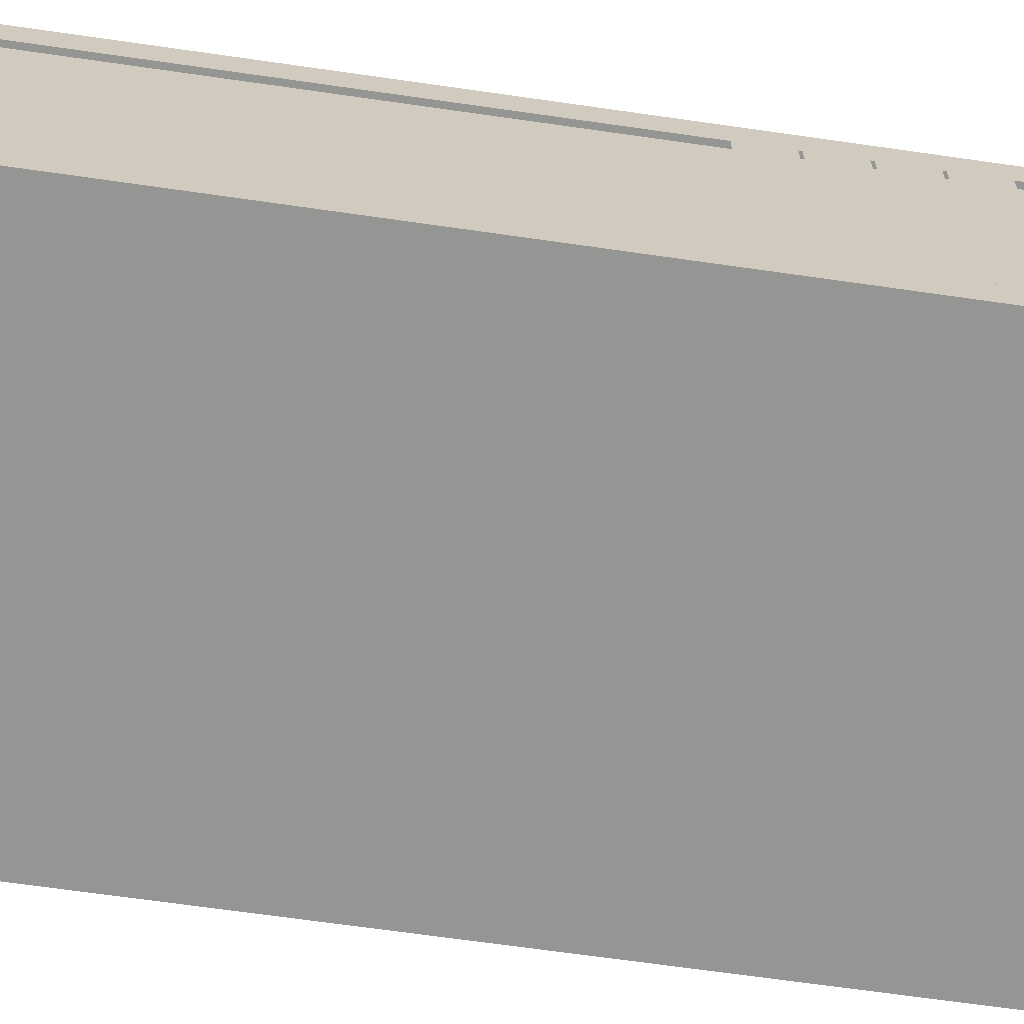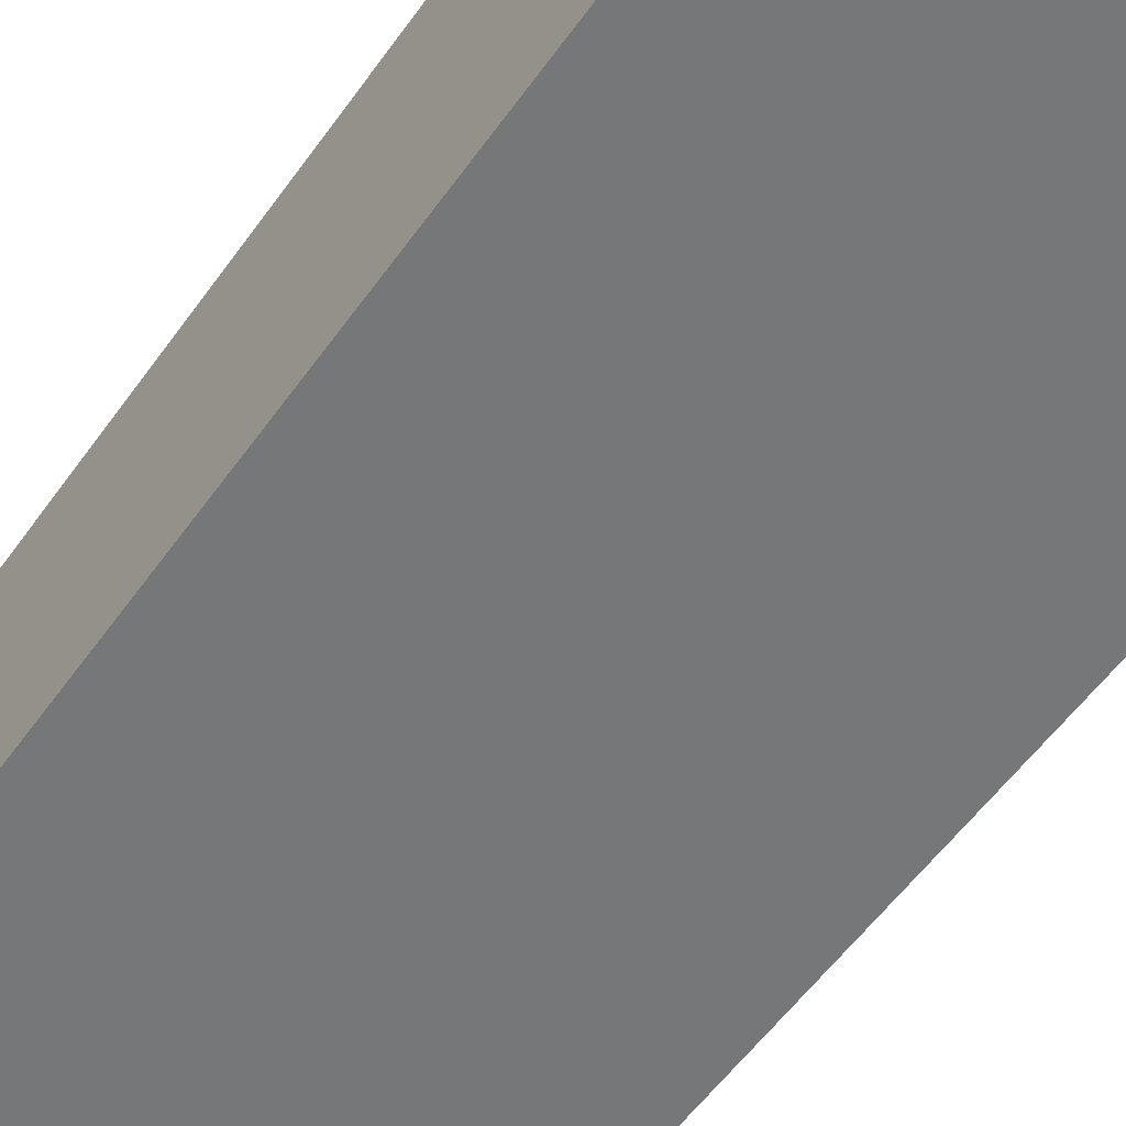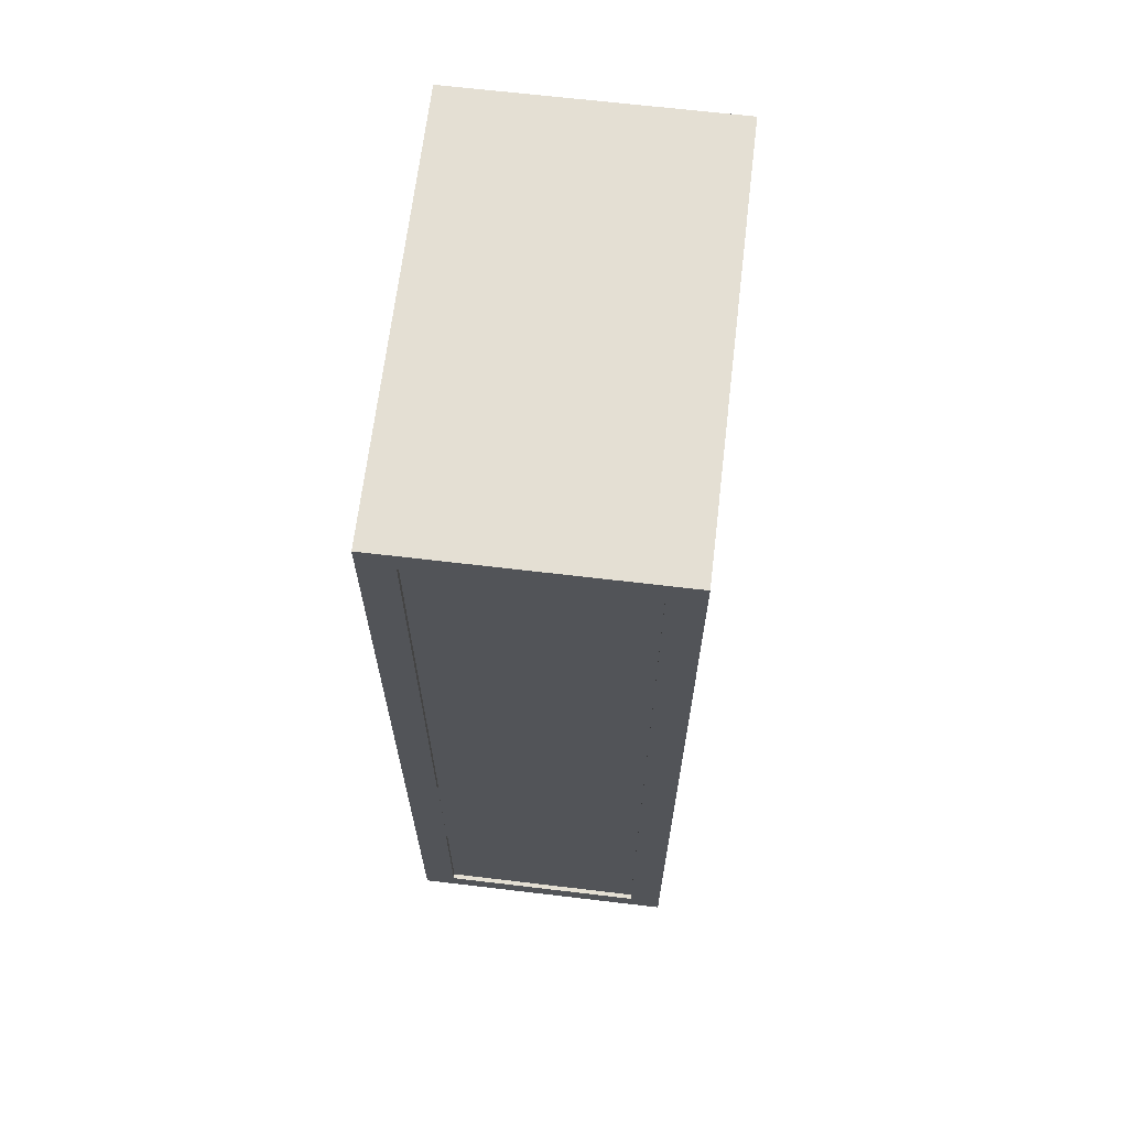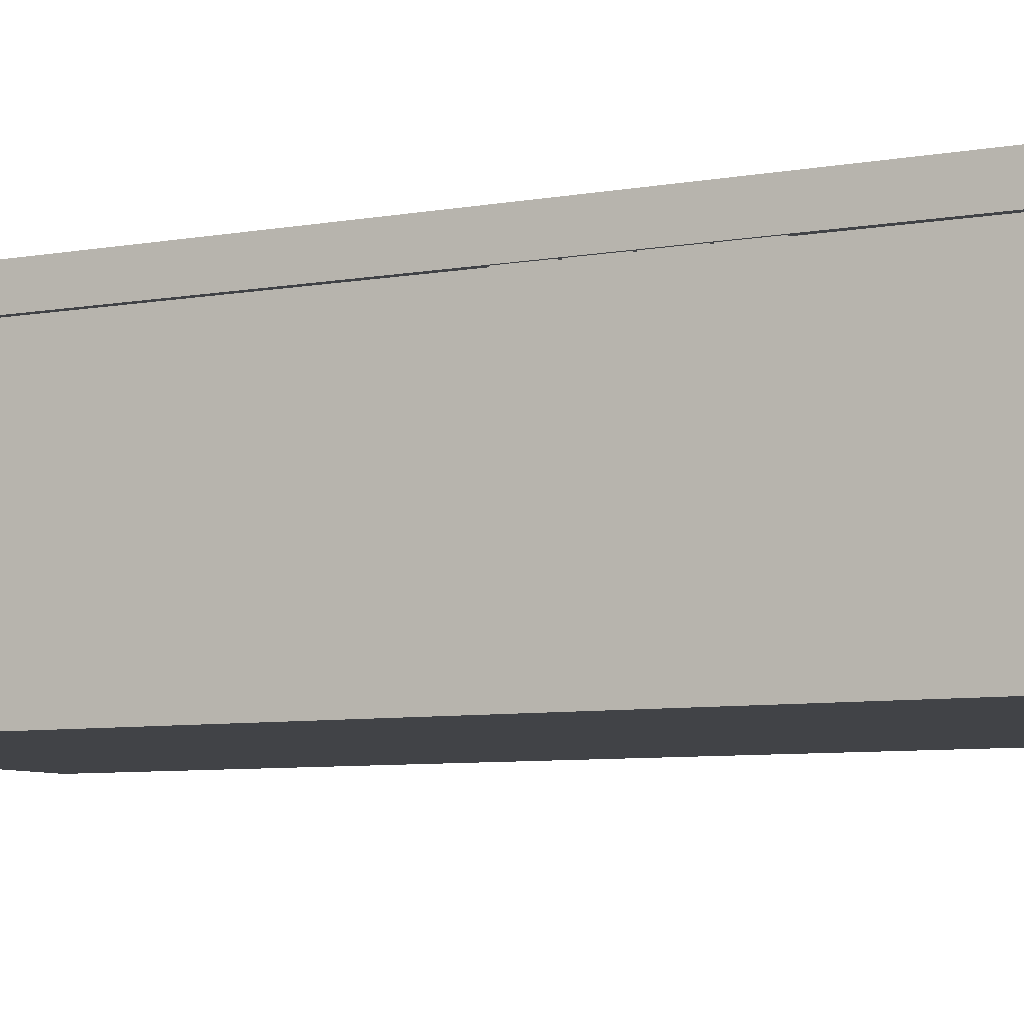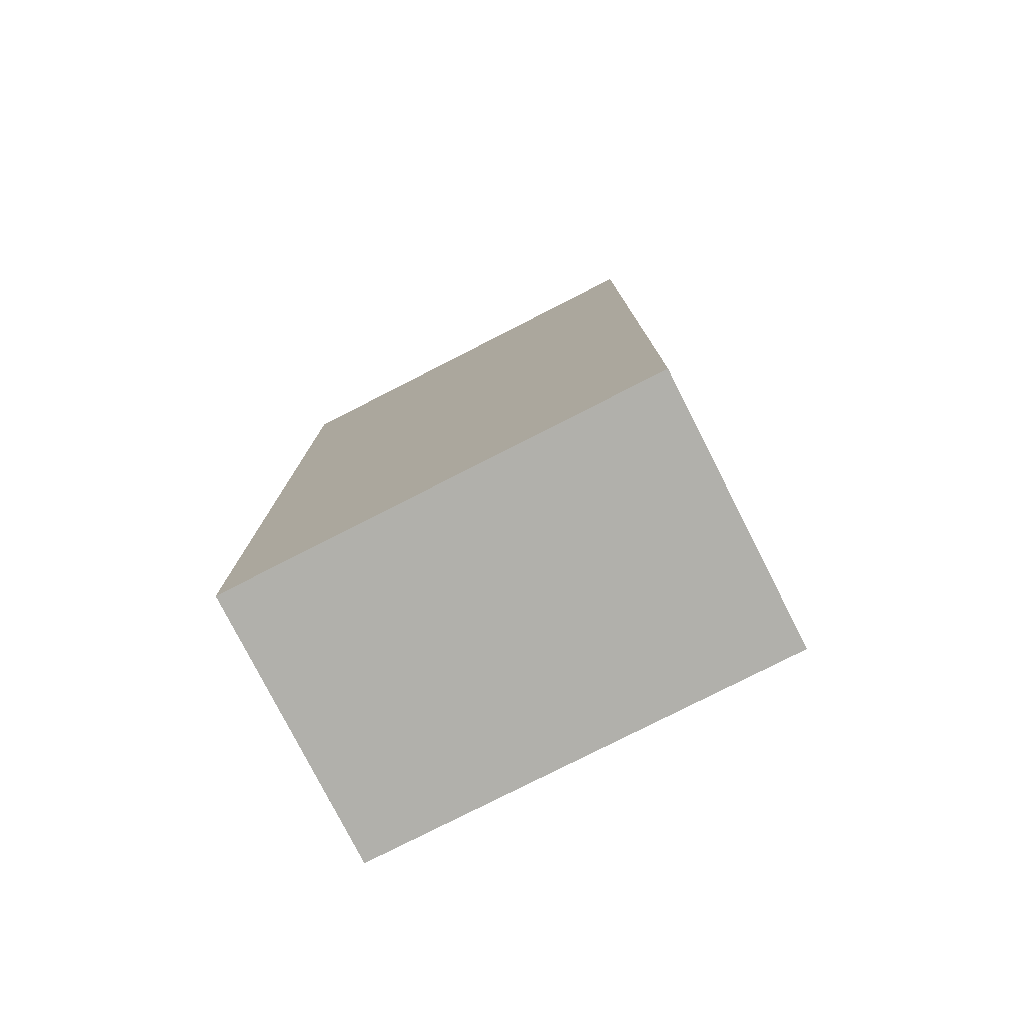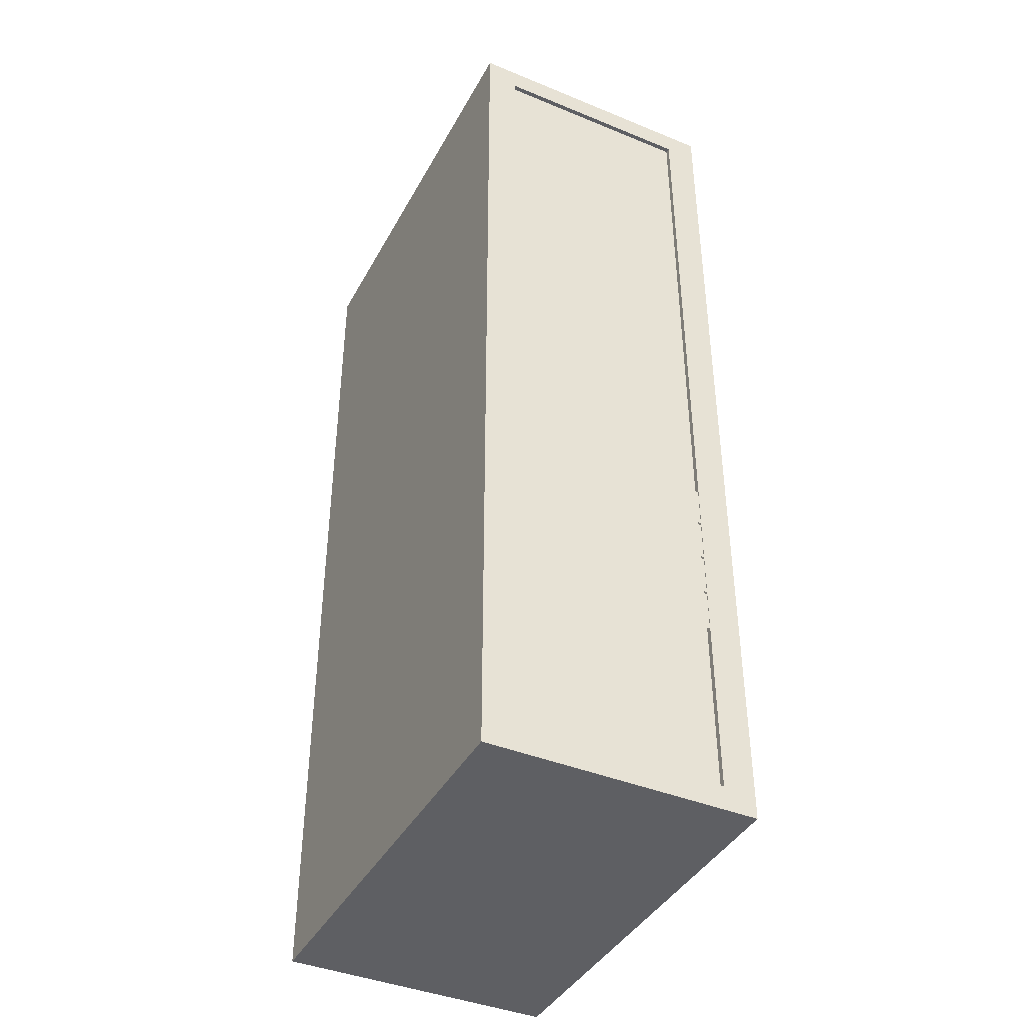
<metadata>
{"format":"obj","ext":"obj","renderer":"f3d","projection":"perspective","resolution":1024,"background":"white","views":[{"elev":-67.3,"azim":-98.2,"up":"+Z"},{"elev":-57.1,"azim":144.7,"up":"+Z"},{"elev":66.4,"azim":-83.2,"up":"+Y"},{"elev":-7.0,"azim":-61.8,"up":"+Z"},{"elev":-78.5,"azim":27.0,"up":"+Y"},{"elev":-41.1,"azim":-116.5,"up":"+Y"}]}
</metadata>
<code>
g RackServer_2
v -0.791 3.5 0.5
v 0.7921 3.5 0.5
v 0.7921 1.192e-09 0.5
v -0.791 -7.592e-17 0.5
v -0.791 3.5 -0.5
v 0.7921 3.5 -0.5
v 0.7921 3.5 0.5
v -0.791 3.5 0.5
v -0.791 -7.592e-17 -0.5
v 0.7921 1.192e-09 -0.5
v 0.7921 3.5 -0.5
v -0.791 3.5 -0.5
v -0.791 -7.592e-17 0.5
v 0.7921 1.192e-09 0.5
v 0.7921 1.192e-09 -0.5
v -0.791 -7.592e-17 -0.5
v 0.7921 1.192e-09 0.5
v 0.7921 3.5 0.5
v 0.7921 3.5 -0.5
v 0.7921 1.192e-09 -0.5
v -0.7654 3.41 -0.3801
v -0.7654 3.41 0.3801
v -0.7654 0.09 0.3801
v -0.7654 0.09 -0.3801
v -0.791 3.41 -0.3801
v -0.7654 3.41 -0.3801
v -0.7654 0.09 -0.3801
v -0.791 0.09 -0.3801
v -0.791 0.09 -0.3801
v -0.7654 0.09 -0.3801
v -0.7654 0.09 0.3801
v -0.791 0.09 0.3801
v -0.791 0.09 0.3801
v -0.7654 0.09 0.3801
v -0.7654 3.41 0.3801
v -0.791 3.41 0.3801
v -0.791 3.41 0.3801
v -0.7654 3.41 0.3801
v -0.7654 3.41 -0.3801
v -0.791 3.41 -0.3801
v -0.7921 1.063 0.3779
v -0.7921 1.063 -0.3819
v -0.7921 1.215 -0.3819
v -0.7921 1.215 0.3779
v -0.7921 1.225 0.3779
v -0.7921 1.225 -0.3819
v -0.7921 1.377 -0.3819
v -0.7921 1.377 0.3779
v -0.7921 0.7394 0.3779
v -0.7921 0.7394 -0.3819
v -0.7921 0.8916 -0.3819
v -0.7921 0.8916 0.3779
v -0.7921 0.9011 0.3779
v -0.7921 0.9011 -0.3819
v -0.7921 1.053 -0.3819
v -0.7921 1.053 0.3779
v -0.791 3.5 -0.5
v -0.791 3.41 -0.3801
v -0.791 0.09 -0.3801
v -0.791 -7.592e-17 -0.5
v -0.791 3.5 0.5
v -0.791 0.09 0.3801
v -0.791 3.41 0.3801
v -0.791 -7.592e-17 0.5
v -0.7733 2.303 0.3787
v -0.7733 2.303 -0.3815
v -0.7733 3.41 -0.3815
v -0.7733 3.41 0.3787
v -0.7733 1.197 0.3787
v -0.7733 1.197 -0.3815
v -0.7733 2.303 -0.3815
v -0.7733 2.303 0.3787
v -0.7733 0.09 0.3787
v -0.7733 0.09 -0.3815
v -0.7733 1.197 -0.3815
v -0.7733 1.197 0.3787
g RackServer_2_0
f 3 2 1
f 4 3 1
f 7 6 5
f 8 7 5
f 11 10 9
f 12 11 9
f 15 14 13
f 16 15 13
f 19 18 17
f 20 19 17
f 23 22 21
f 24 23 21
f 27 26 25
f 28 27 25
f 31 30 29
f 32 31 29
f 35 34 33
f 36 35 33
f 39 38 37
f 40 39 37
f 43 42 41
f 44 43 41
f 47 46 45
f 48 47 45
f 51 50 49
f 52 51 49
f 55 54 53
f 56 55 53
f 59 58 57
f 60 59 57
f 57 58 61
f 62 59 60
f 58 63 61
f 64 62 60
f 61 63 64
f 63 62 64
g RackServer_2_1
f 67 66 65
f 68 67 65
f 71 70 69
f 72 71 69
f 75 74 73
f 76 75 73

</code>
